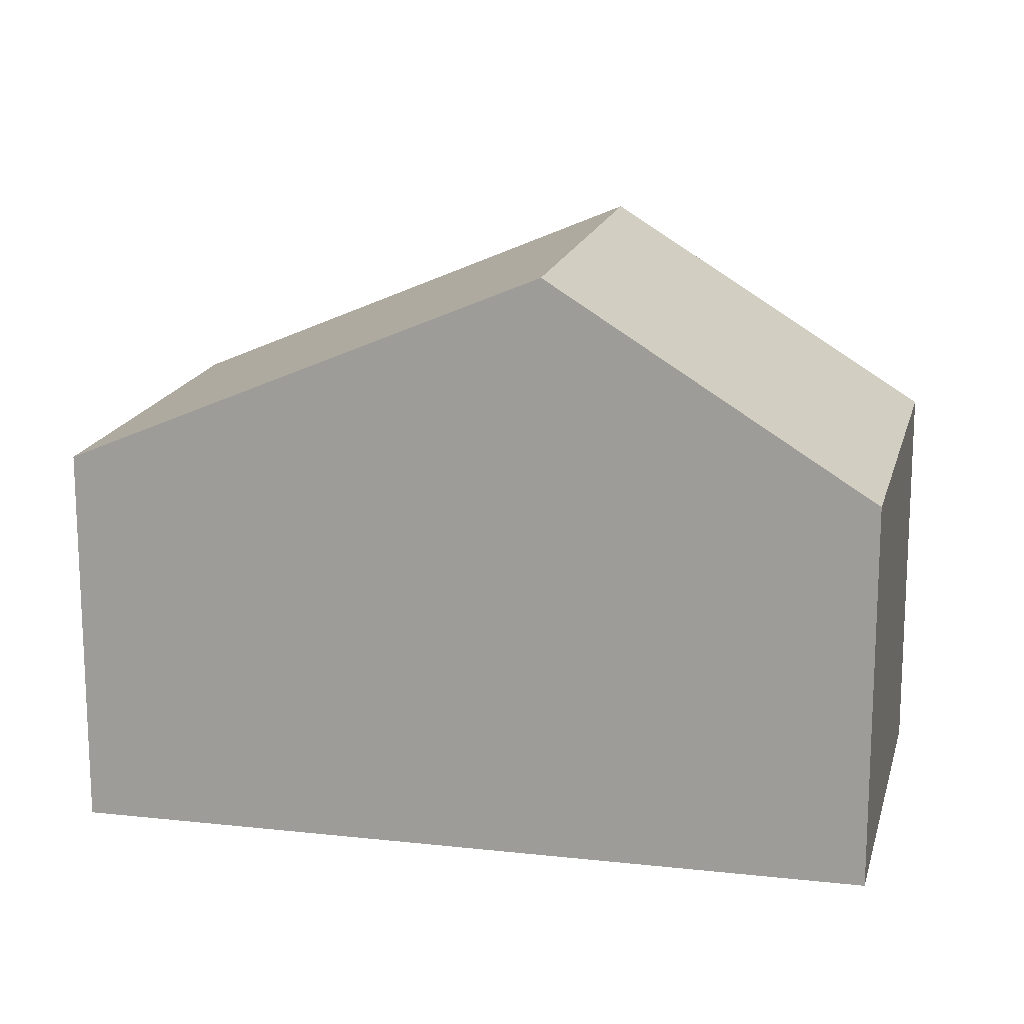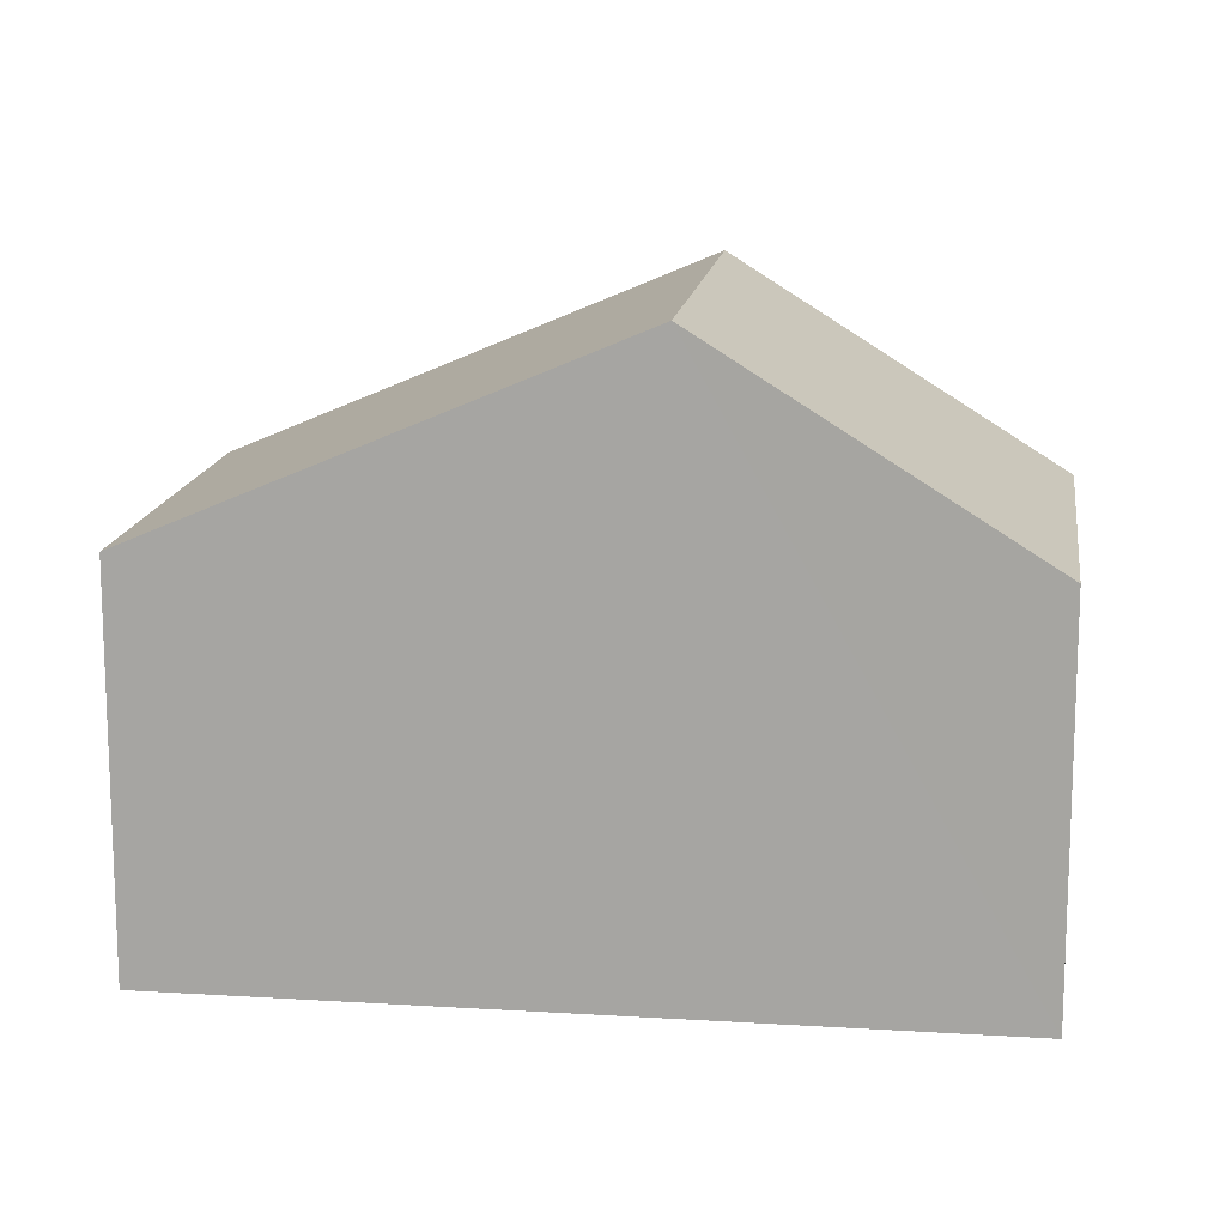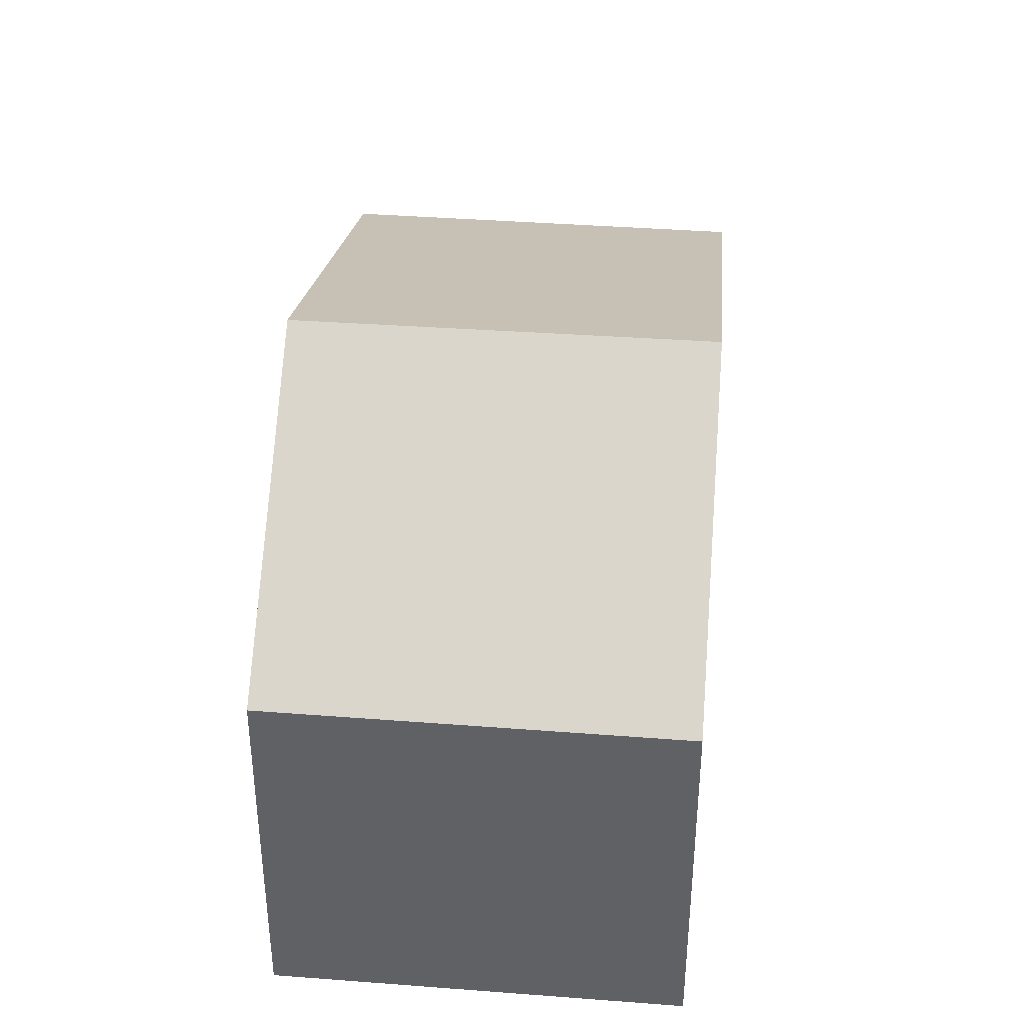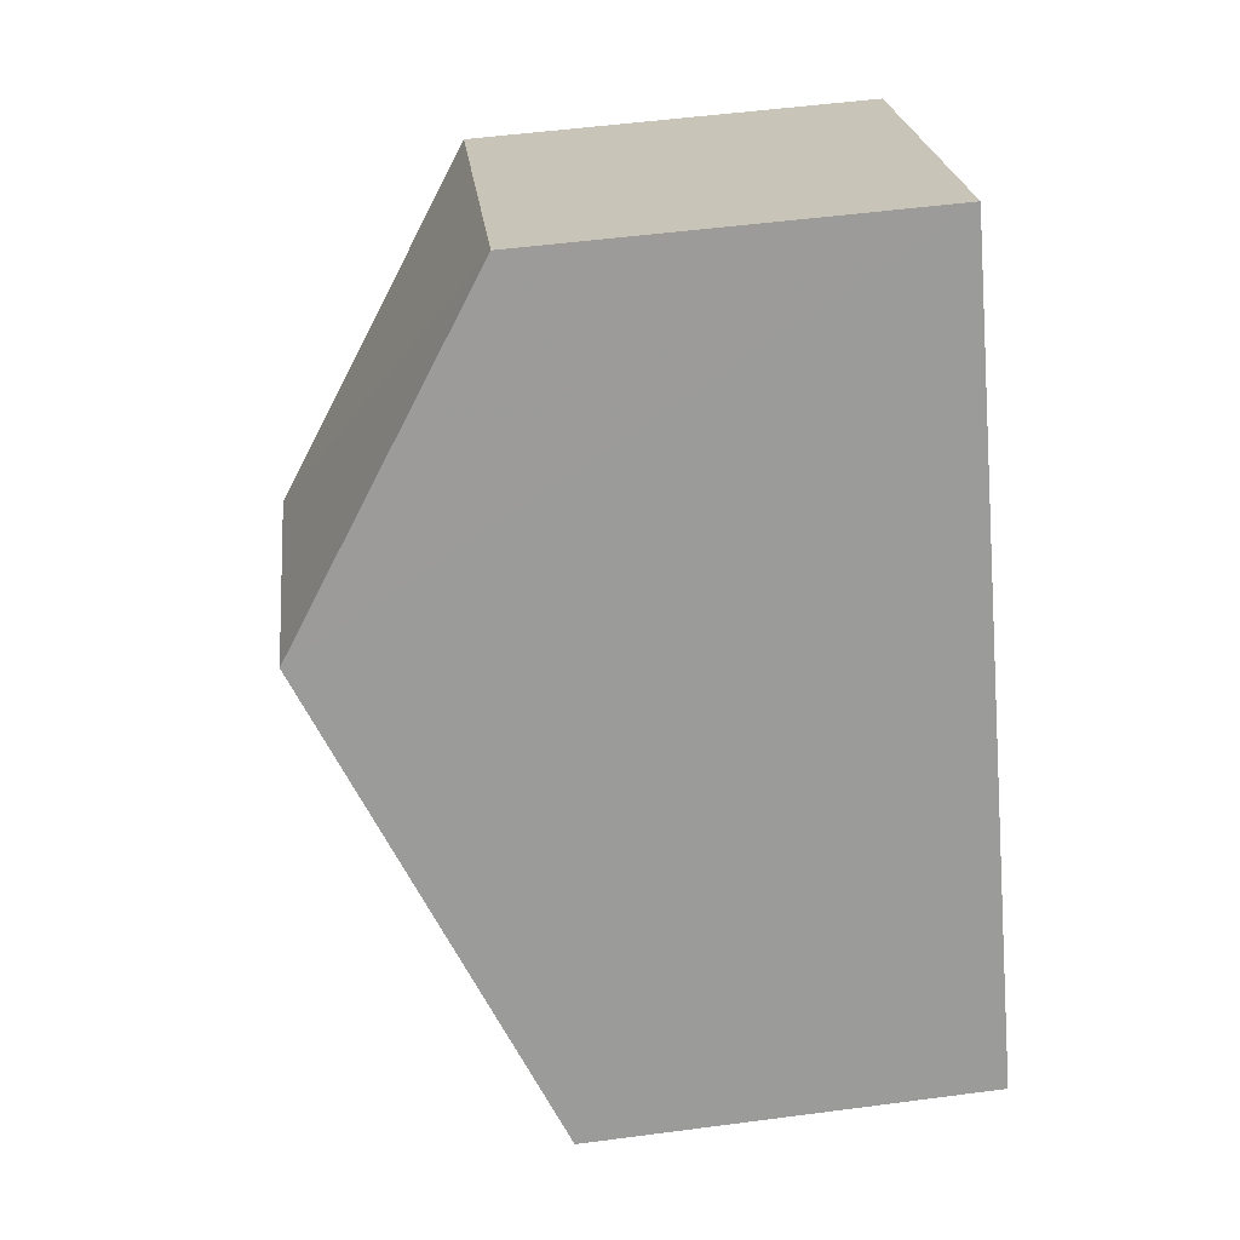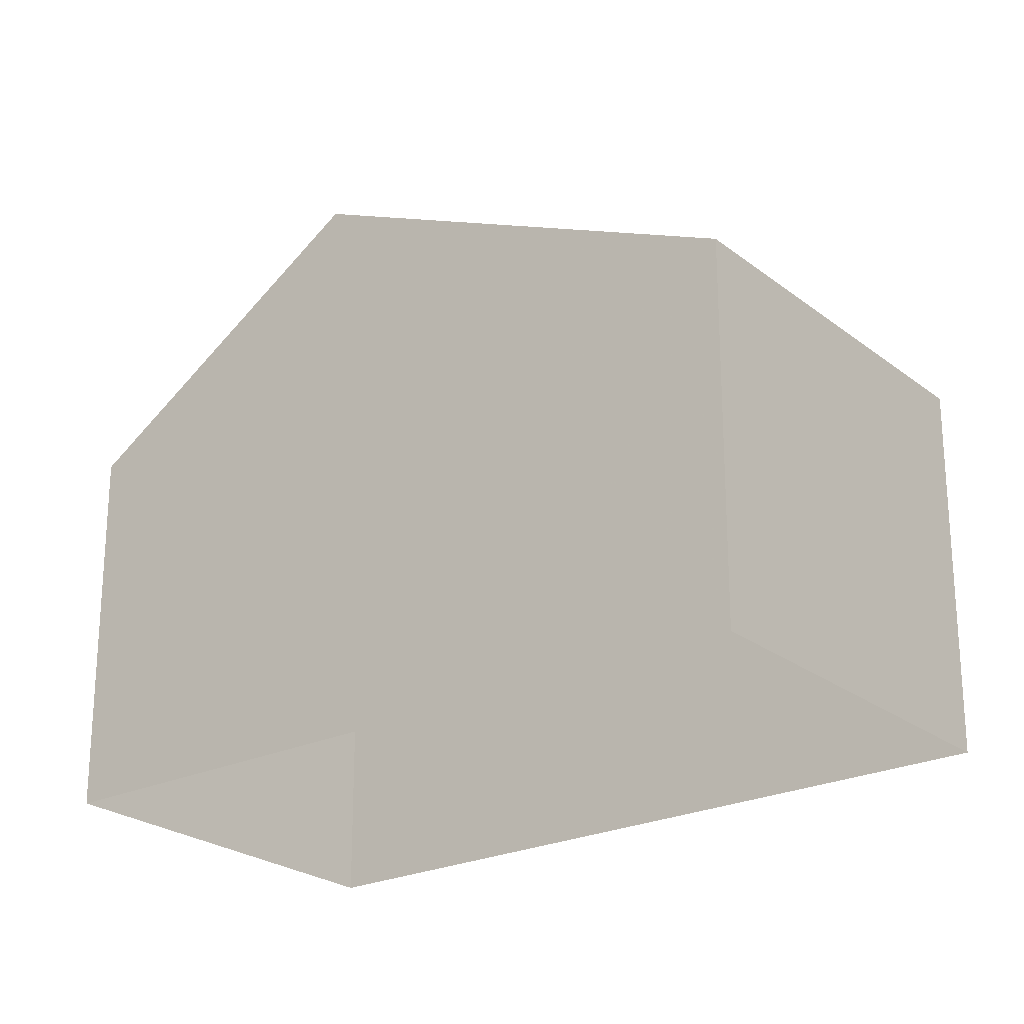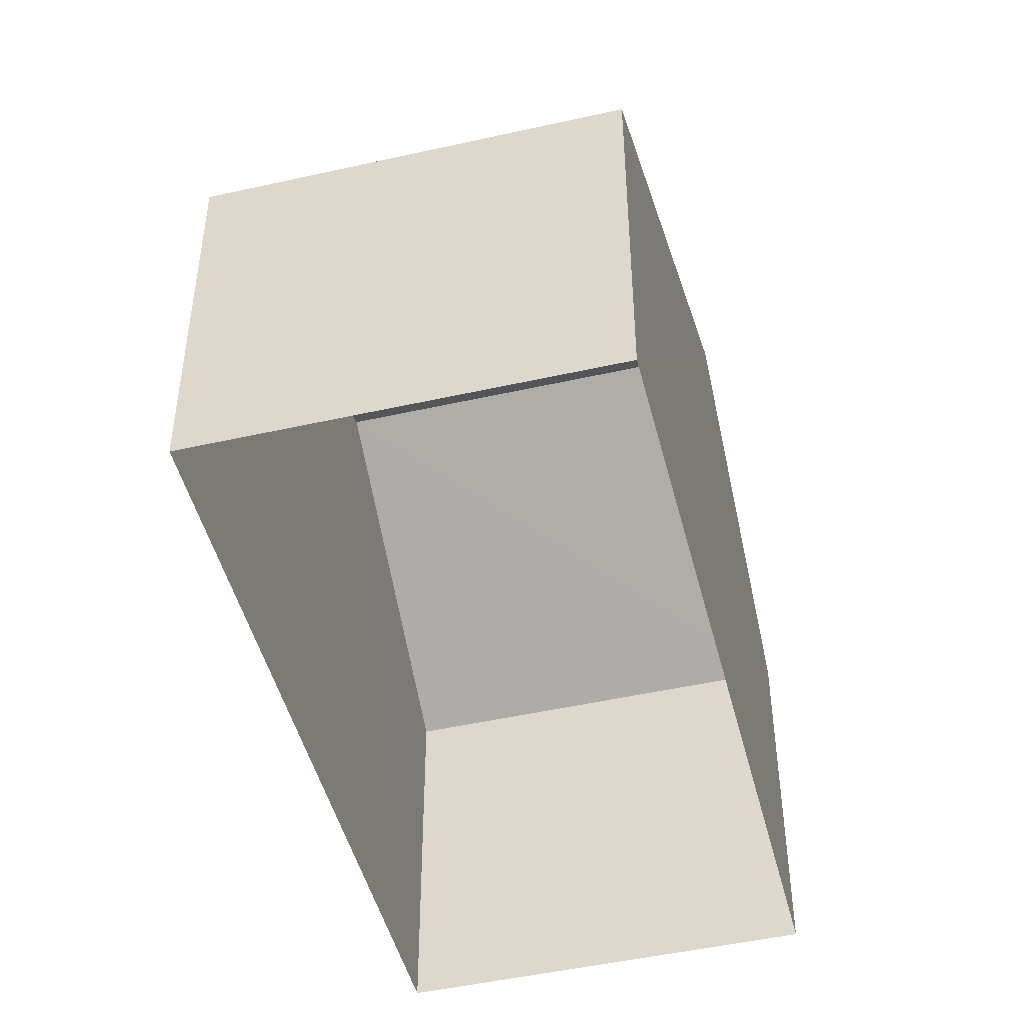
<metadata>
{"format":"obj","ext":"obj","renderer":"f3d","projection":"perspective","resolution":1024,"background":"white","views":[{"elev":16.5,"azim":139.6,"up":"+Z"},{"elev":14.6,"azim":134.4,"up":"+Z"},{"elev":41.3,"azim":-138.4,"up":"+Z"},{"elev":57.8,"azim":82.8,"up":"+Y"},{"elev":-24.0,"azim":-15.2,"up":"+Z"},{"elev":-47.8,"azim":50.7,"up":"+Z"}]}
</metadata>
<code>
v -3.155e+05 4.036e+04 5.58
v -3.156e+05 4.037e+04 5.583
v -3.155e+05 4.036e+04 5.579
v -3.156e+05 4.037e+04 5.583
v -3.156e+05 4.037e+04 11.23
v -3.155e+05 4.036e+04 9.282
v -3.155e+05 4.037e+04 11.23
v -3.155e+05 4.036e+04 9.283
v -3.156e+05 4.037e+04 9.286
v -3.156e+05 4.037e+04 9.286
f 1 2 3
f 1 4 2
f 5 6 7
f 5 8 6
f 9 10 5
f 7 9 5
f 8 1 3
f 6 8 3
f 6 3 7
f 3 2 7
f 2 9 7
f 10 4 5
f 4 1 5
f 1 8 5
f 10 2 4
f 10 9 2

</code>
